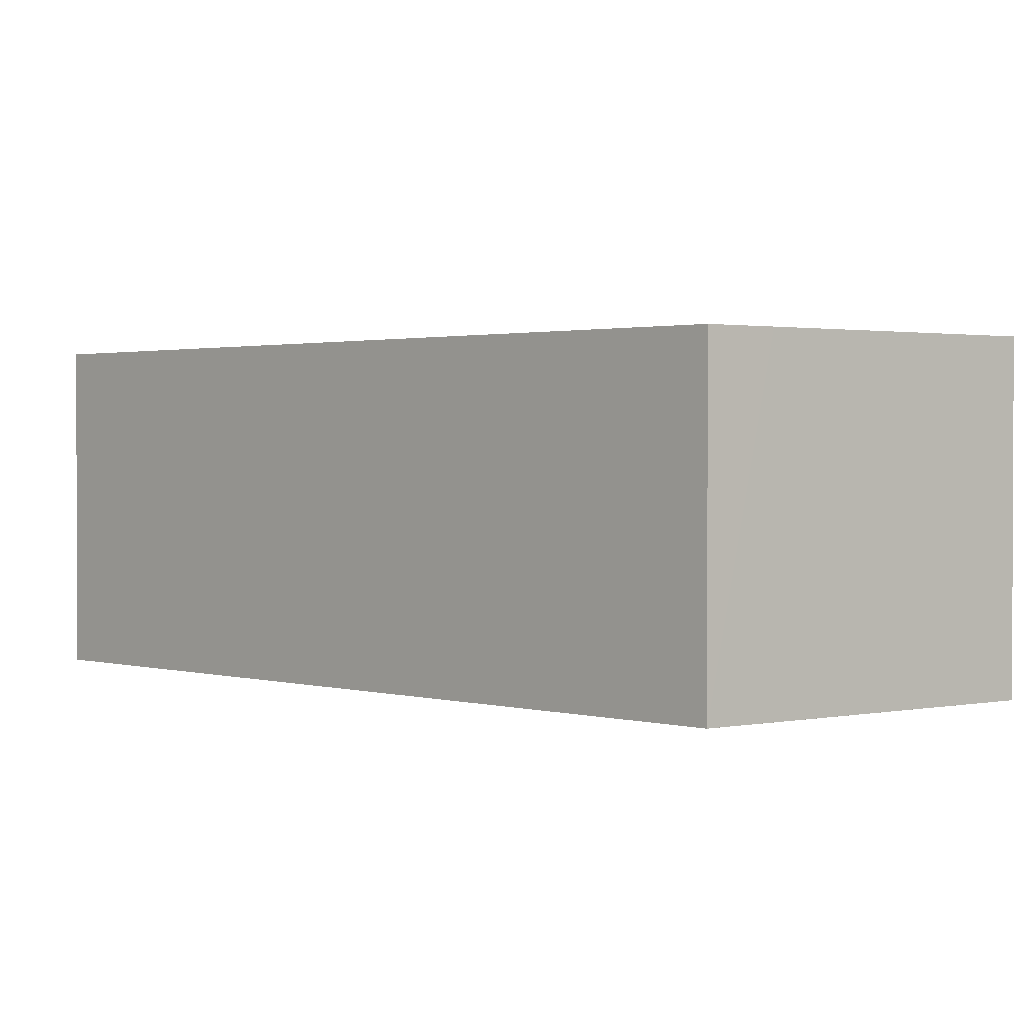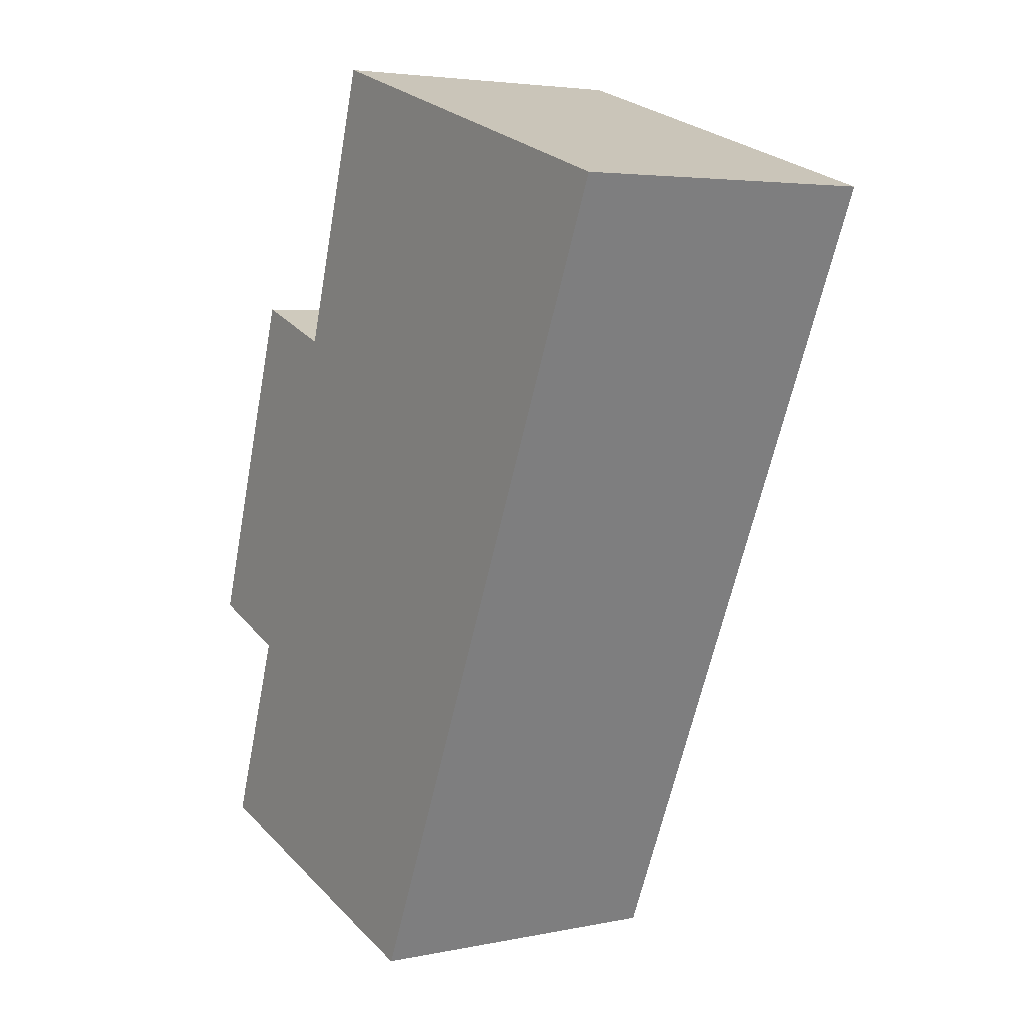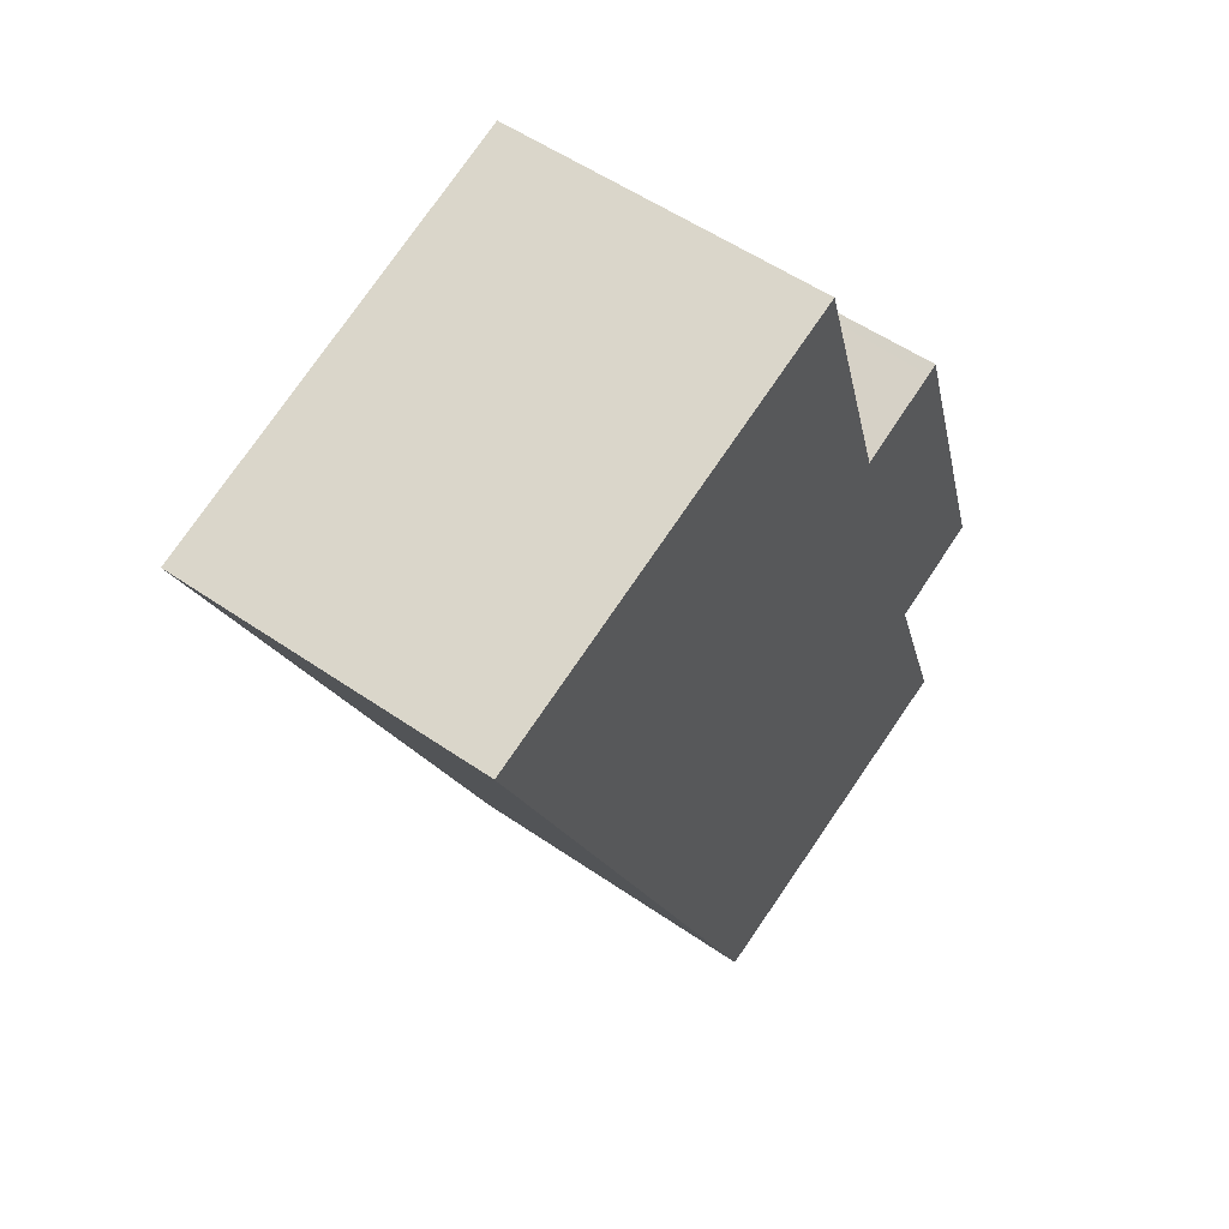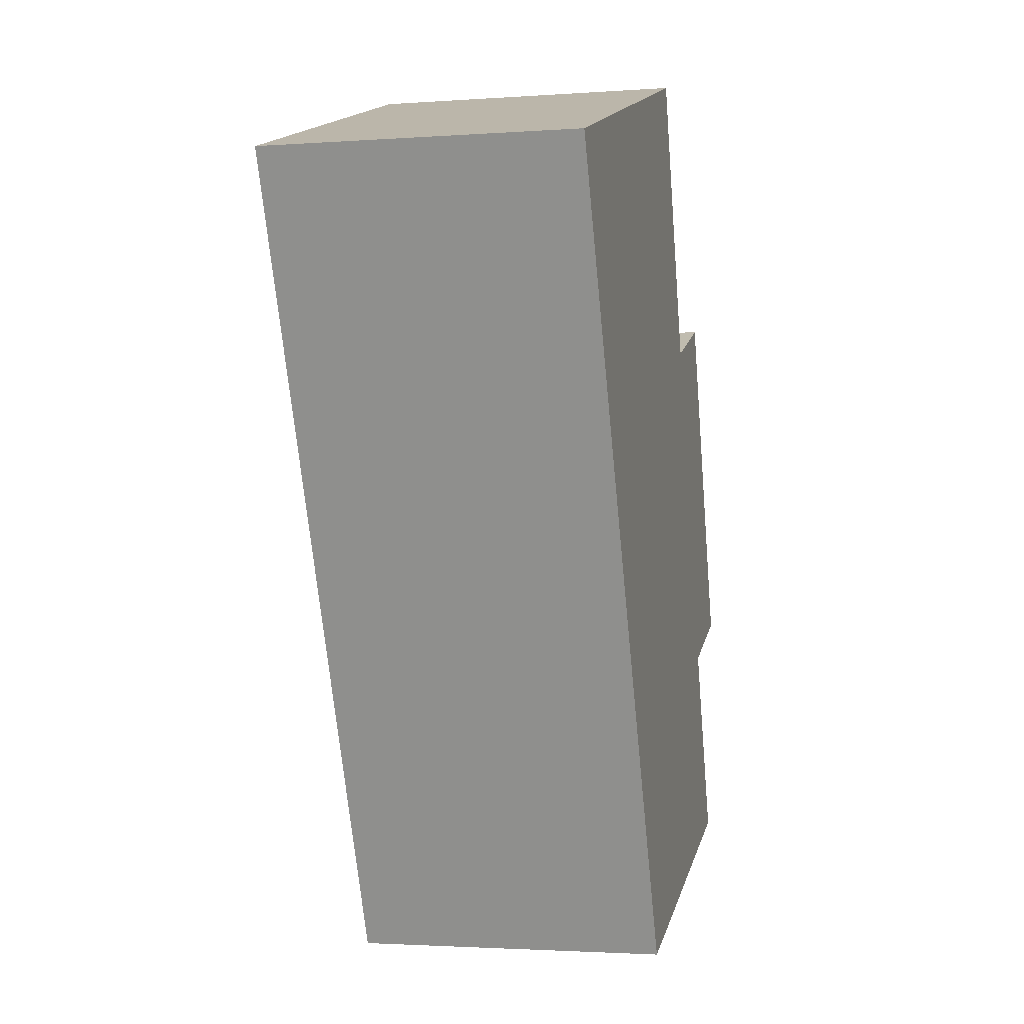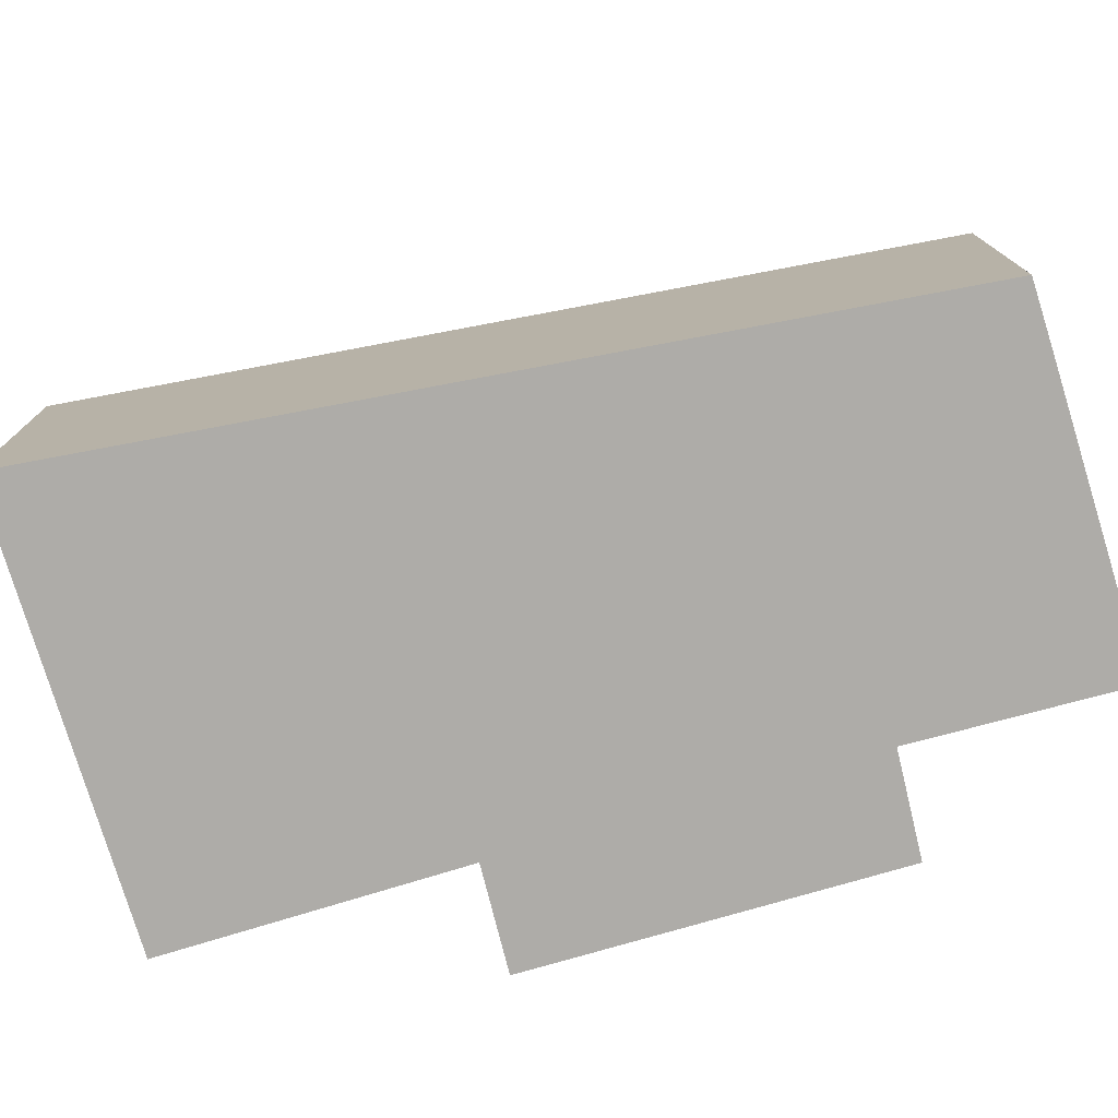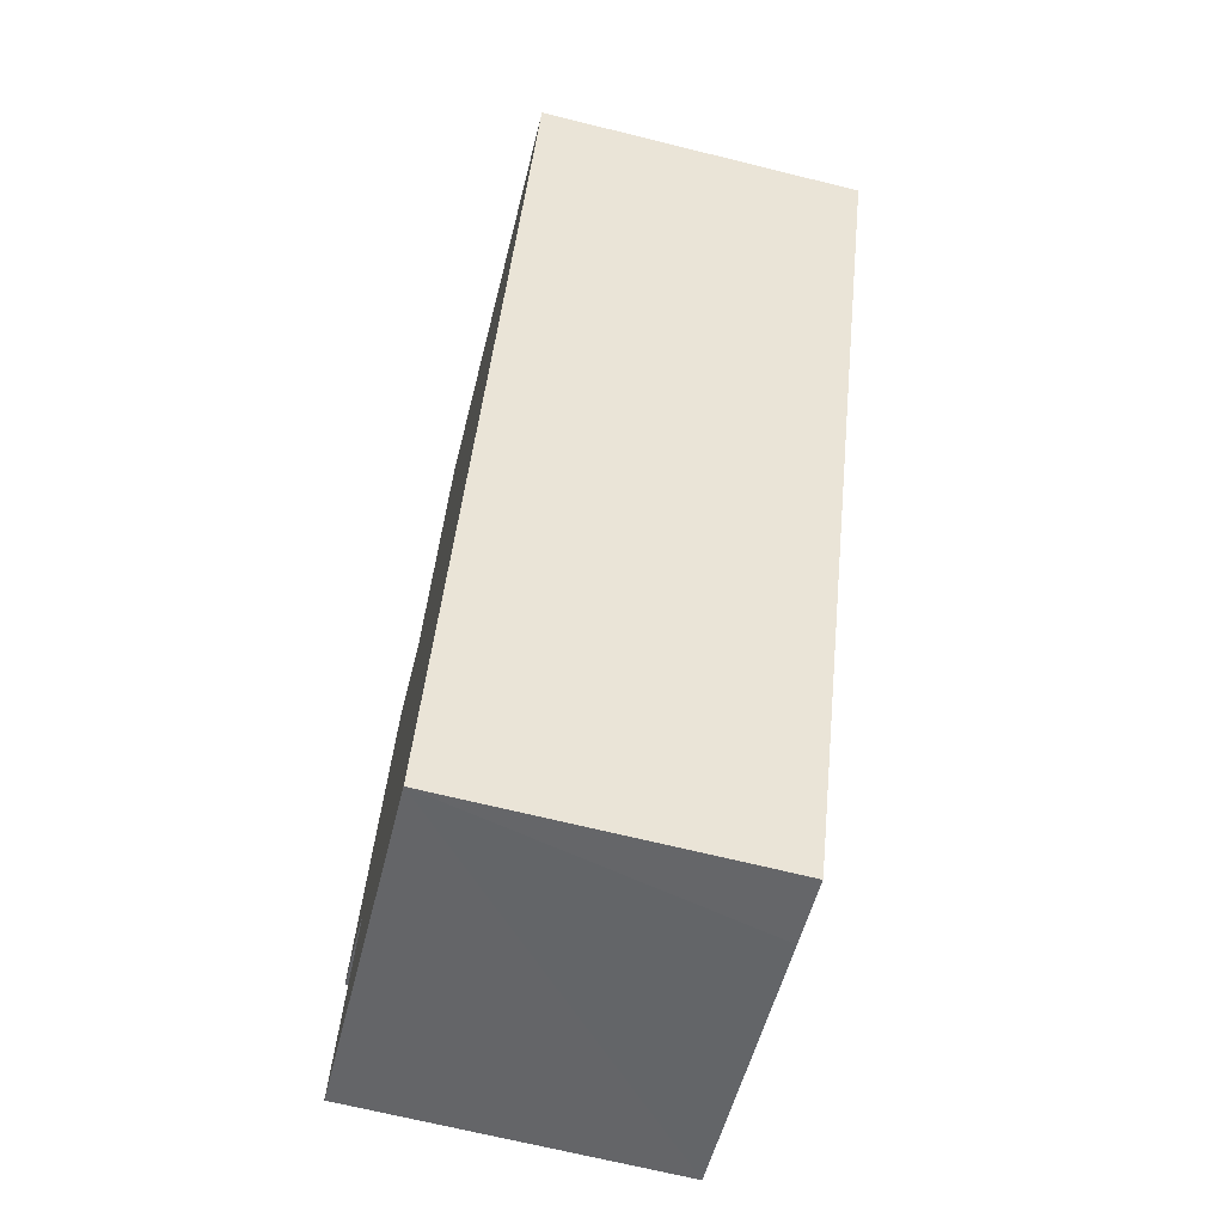
<metadata>
{"format":"obj","ext":"obj","renderer":"f3d","projection":"perspective","resolution":1024,"background":"white","views":[{"elev":1.5,"azim":159.7,"up":"+Y"},{"elev":4.2,"azim":56.2,"up":"+Z"},{"elev":54.2,"azim":126.3,"up":"+Z"},{"elev":-2.4,"azim":104.2,"up":"+Z"},{"elev":-77.0,"azim":124.4,"up":"+Y"},{"elev":-68.5,"azim":76.1,"up":"+Z"}]}
</metadata>
<code>
v  0.685 2.868 2.088
v  0.884 2.868 -0.339
v  0 2.868 1.756e-16
v  2.721 2.868 -2.893
v  0.249 2.868 -2.132
v  1.022 2.868 3.114
v  1.121 2.868 3.077
v  1.908 2.868 2.786
v  3.332 2.868 -3.077
v  2.705 2.868 5.338
v  6.502 2.868 4.13
v  0 0 0
v  1.022 -1.907e-16 3.114
v  0.685 -1.279e-16 2.088
v  1.908 -1.706e-16 2.786
v  2.705 -3.269e-16 5.338
v  0.249 1.305e-16 -2.132
v  0.884 2.076e-17 -0.339
v  1.121 -1.884e-16 3.077
v  6.502 -2.529e-16 4.13
v  3.332 1.884e-16 -3.077
v  2.721 1.771e-16 -2.893
g defaultobject
f 1 2 3
f 2 4 5
f 4 2 1
f 4 1 6
f 4 6 7
f 4 7 8
f 4 8 9
f 9 8 10
f 9 10 11
f 12 1 3
f 1 12 6
f 6 12 13
f 13 12 14
f 15 10 8
f 10 15 16
f 17 2 5
f 2 17 18
f 13 7 6
f 7 13 8
f 8 13 15
f 15 13 19
f 16 11 10
f 11 16 20
f 20 9 11
f 9 20 21
f 21 4 9
f 4 21 5
f 5 21 17
f 17 21 22
f 18 3 2
f 3 18 12
f 12 18 14
f 16 21 20
f 21 16 15
f 21 15 19
f 21 19 13
f 21 13 14
f 21 14 18
f 21 18 17
f 21 17 22

</code>
